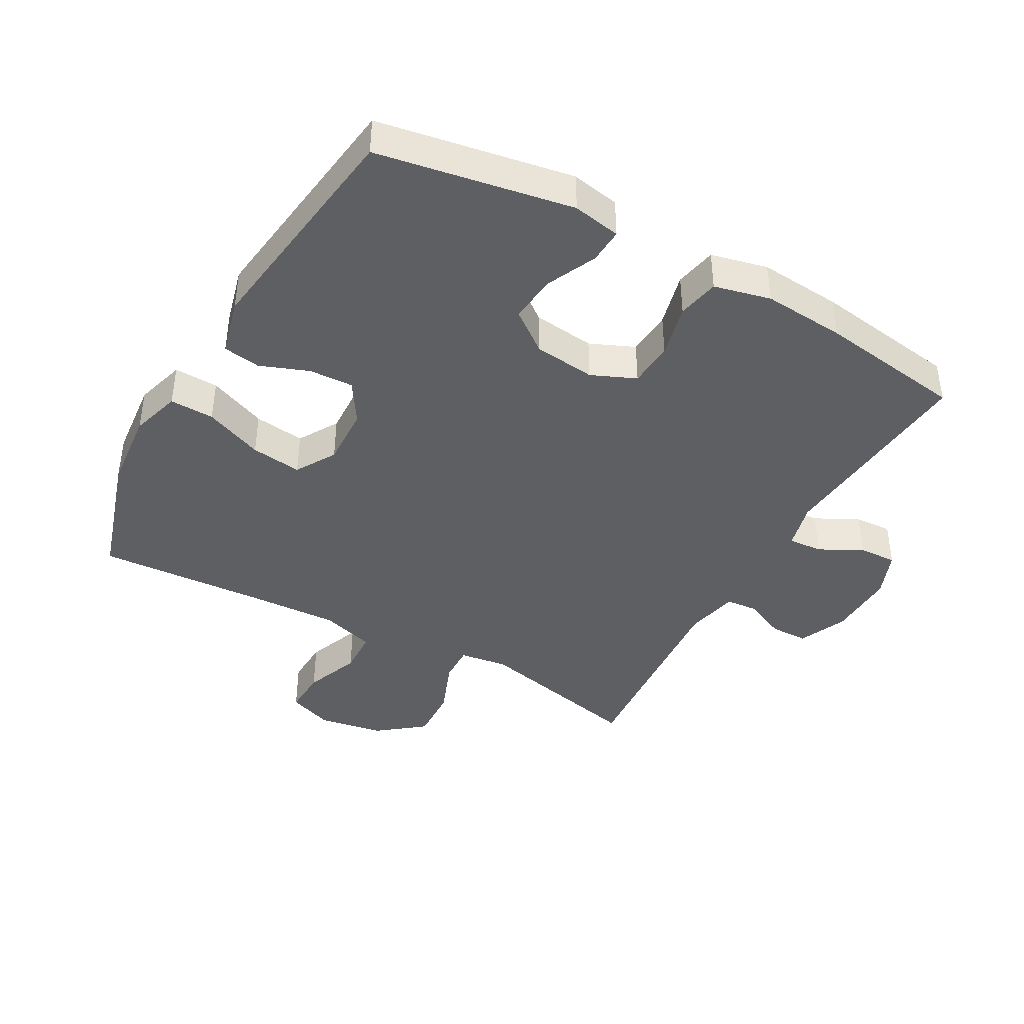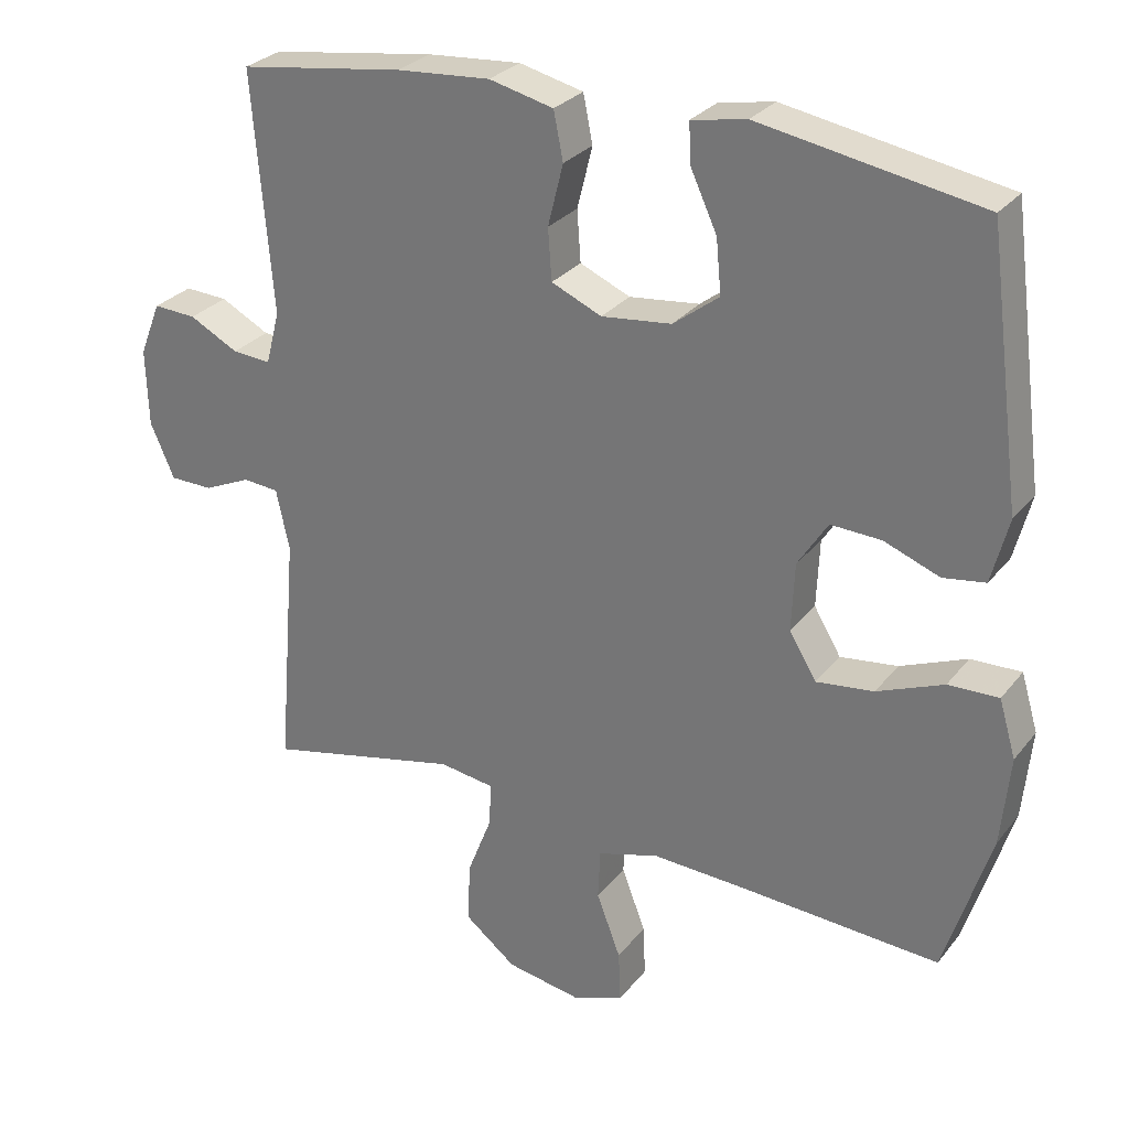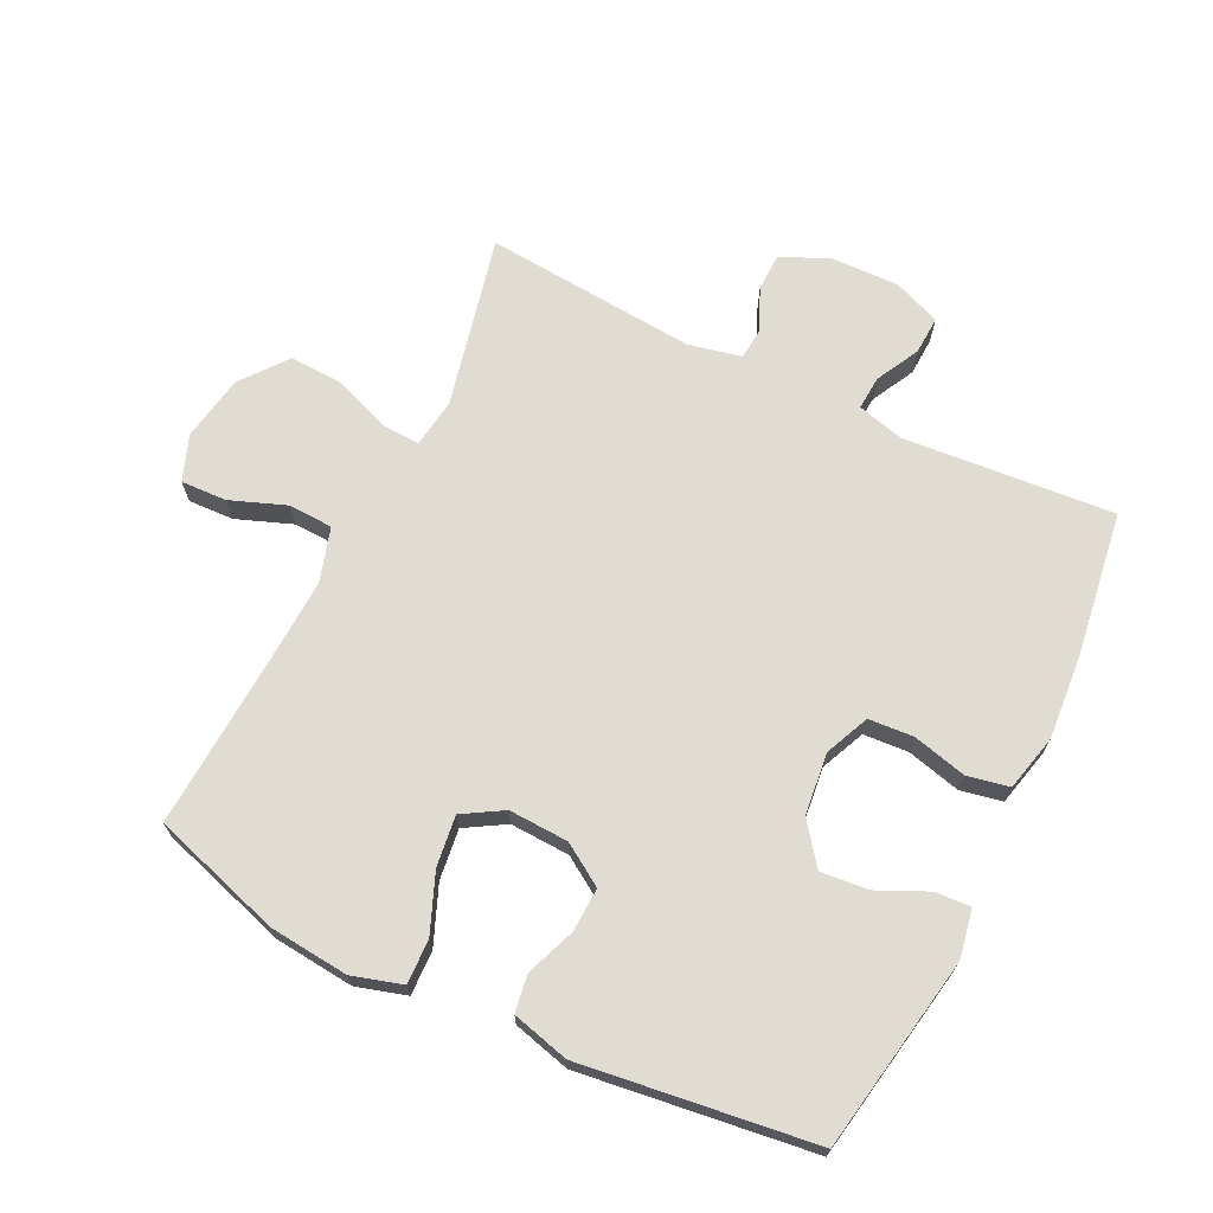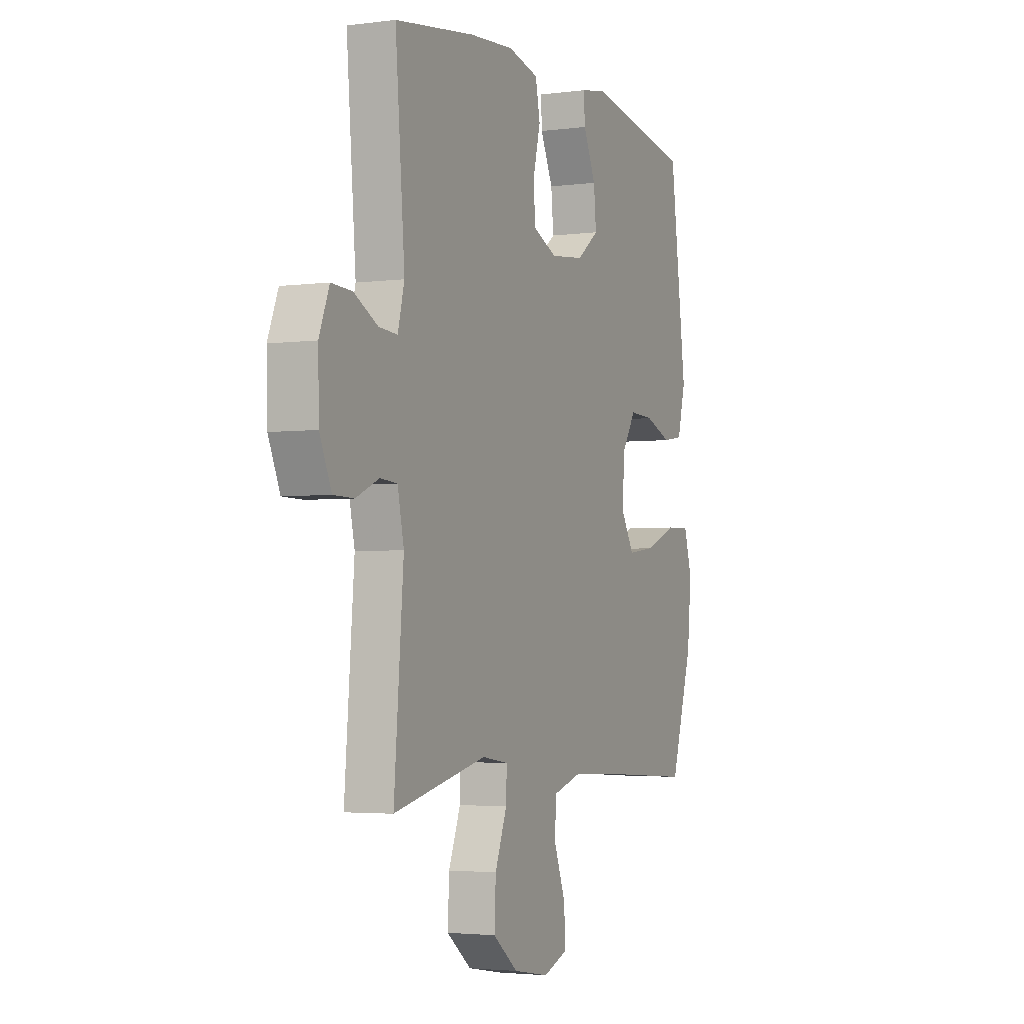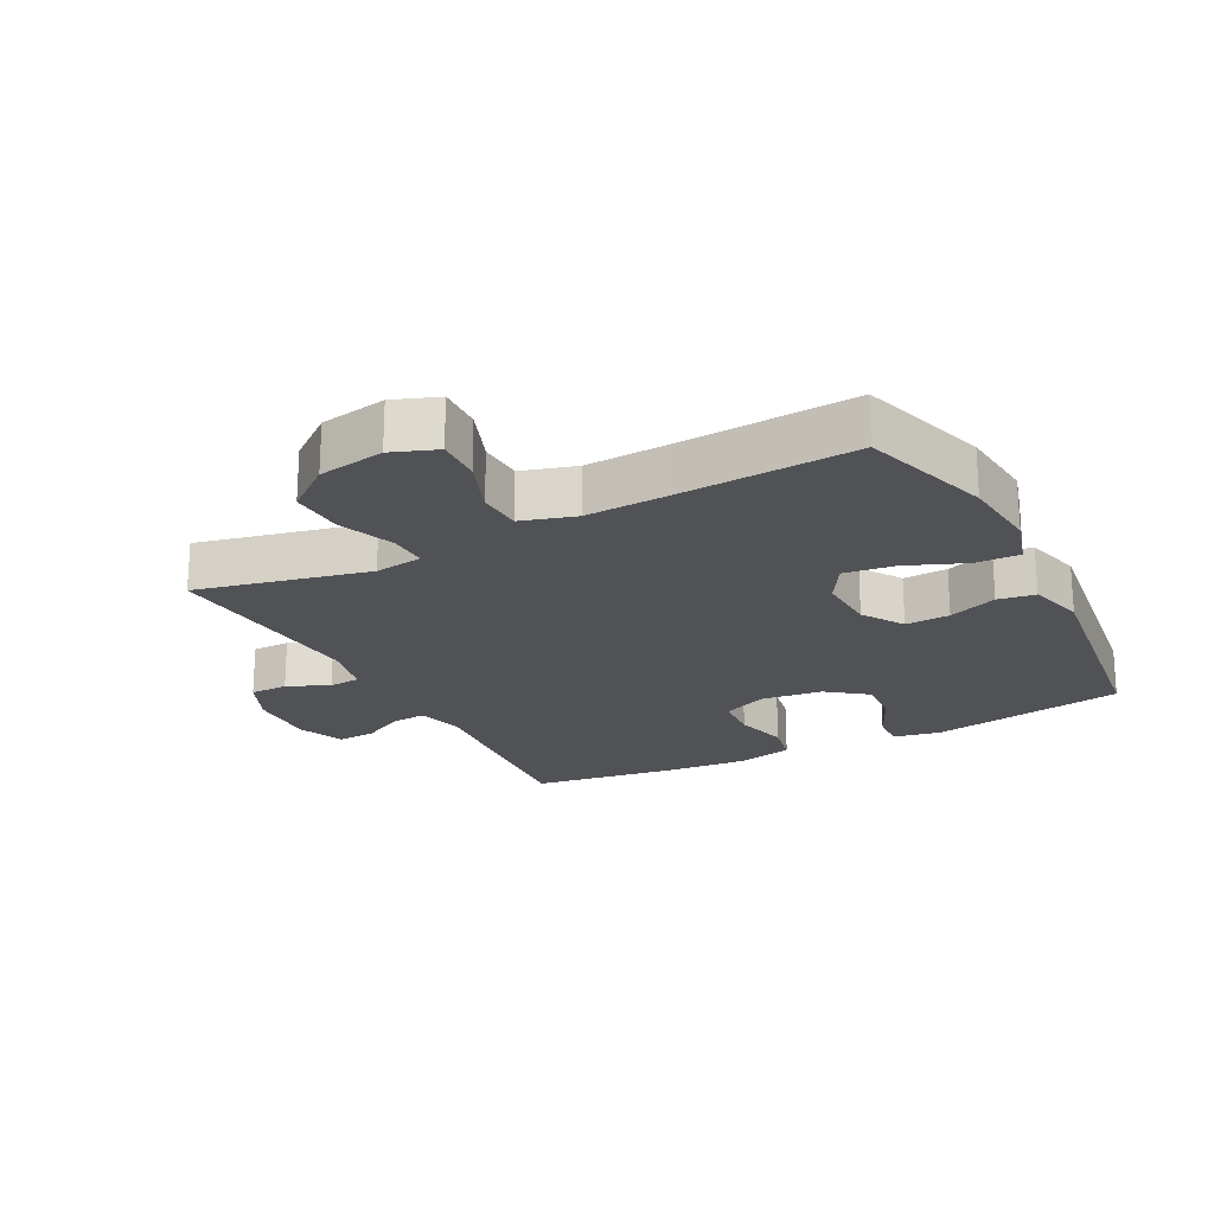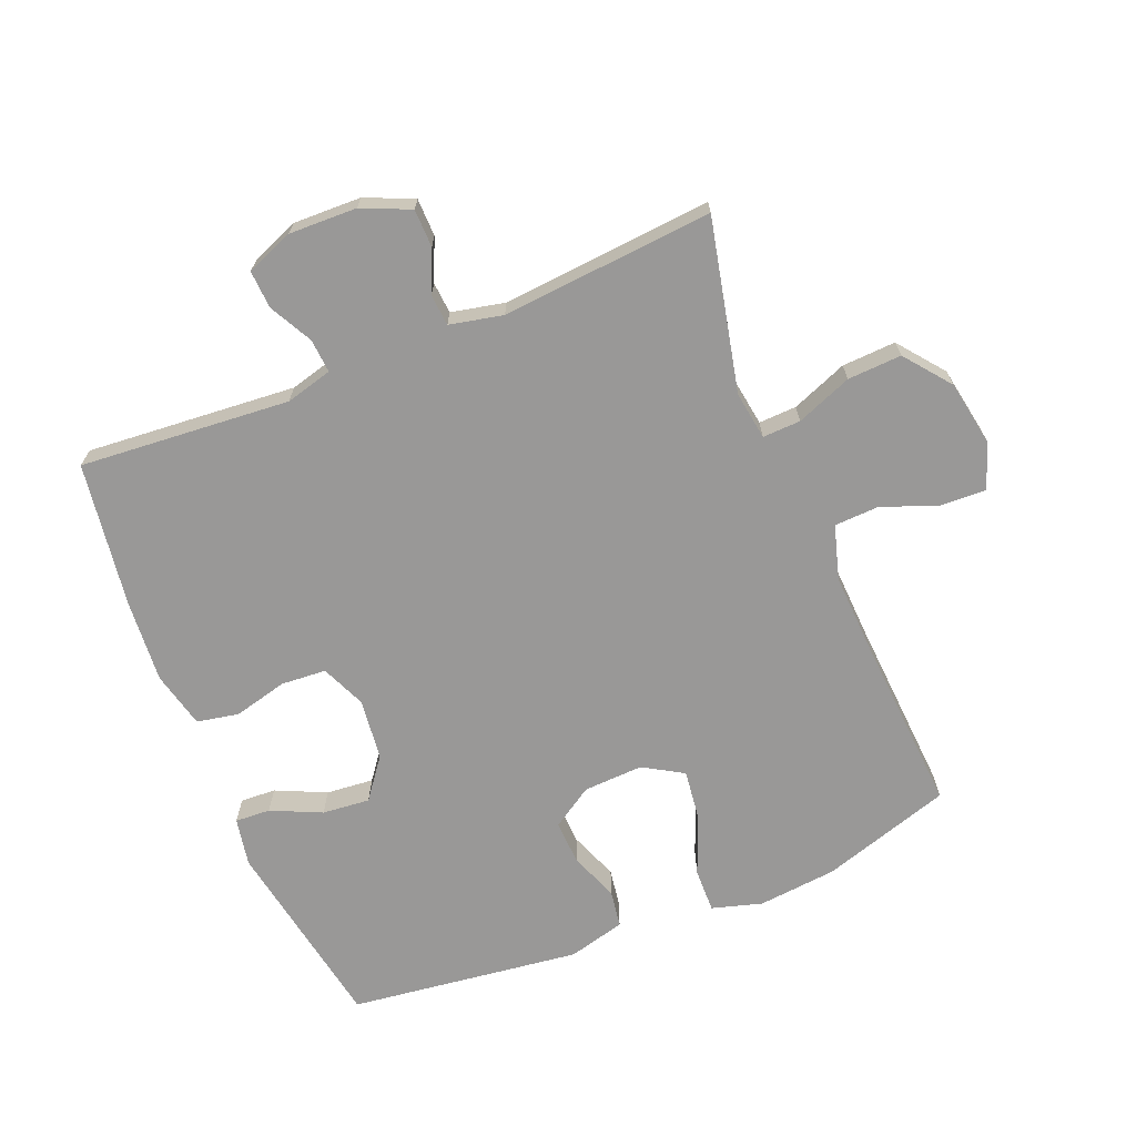
<metadata>
{"format":"obj","ext":"obj","renderer":"f3d","projection":"perspective","resolution":1024,"background":"white","views":[{"elev":-41.3,"azim":-29.2,"up":"+Y"},{"elev":28.3,"azim":-149.8,"up":"+Z"},{"elev":69.2,"azim":-63.9,"up":"+Y"},{"elev":-3.2,"azim":114.2,"up":"+Z"},{"elev":-21.3,"azim":-152.5,"up":"+Y"},{"elev":-68.7,"azim":112.3,"up":"+Y"}]}
</metadata>
<code>
v 0.5 0.07 -0.5
v 0.233 0.07 -0.44
v 0.158 0.07 -0.451
v 0.16 0.07 -0.51
v 0.194 0.07 -0.597
v 0.198 0.07 -0.681
v 0.127 0.07 -0.737
v 0.024 0.07 -0.755
v -0.046 0.07 -0.729
v -0.043 0.07 -0.658
v -0.01 0.07 -0.571
v -0.013 0.07 -0.502
v -0.097 0.07 -0.477
v -0.227 0.07 -0.483
v -0.5 0.07 -0.5
v -0.563 0.07 -0.298
v -0.575 0.07 -0.175
v -0.552 0.07 -0.097
v -0.483 0.07 -0.099
v -0.392 0.07 -0.136
v -0.313 0.07 -0.146
v -0.276 0.07 -0.084
v -0.28 0.07 0.009
v -0.321 0.07 0.073
v -0.39 0.07 0.07
v -0.466 0.07 0.041
v -0.524 0.07 0.05
v -0.547 0.07 0.139
v -0.5 0.07 0.5
v -0.197 0.07 0.553
v -0.122 0.07 0.539
v -0.125 0.07 0.484
v -0.161 0.07 0.406
v -0.168 0.07 0.332
v -0.105 0.07 0.284
v -0.009 0.07 0.273
v 0.06 0.07 0.303
v 0.065 0.07 0.373
v 0.044 0.07 0.457
v 0.057 0.07 0.522
v 0.145 0.07 0.543
v 0.273 0.07 0.533
v 0.5 0.07 0.5
v 0.473 0.07 0.173
v 0.492 0.07 0.1
v 0.545 0.07 0.104
v 0.612 0.07 0.139
v 0.671 0.07 0.142
v 0.7 0.07 0.069
v 0.697 0.07 -0.037
v 0.664 0.07 -0.112
v 0.605 0.07 -0.113
v 0.54 0.07 -0.084
v 0.491 0.07 -0.088
v 0.473 0.07 -0.171
v 0.5 0 -0.5
v 0.233 0 -0.44
v 0.158 0 -0.451
v 0.16 0 -0.51
v 0.194 0 -0.597
v 0.198 0 -0.681
v 0.127 0 -0.737
v 0.024 0 -0.755
v -0.046 0 -0.729
v -0.043 0 -0.658
v -0.01 0 -0.571
v -0.013 0 -0.502
v -0.097 0 -0.477
v -0.227 0 -0.483
v -0.5 0 -0.5
v -0.563 0 -0.298
v -0.575 0 -0.175
v -0.552 0 -0.097
v -0.483 0 -0.099
v -0.392 0 -0.136
v -0.313 0 -0.146
v -0.276 0 -0.084
v -0.28 0 0.009
v -0.321 0 0.073
v -0.39 0 0.07
v -0.466 0 0.041
v -0.524 0 0.05
v -0.547 0 0.139
v -0.5 0 0.5
v -0.197 0 0.553
v -0.122 0 0.539
v -0.125 0 0.484
v -0.161 0 0.406
v -0.168 0 0.332
v -0.105 0 0.284
v -0.009 0 0.273
v 0.06 0 0.303
v 0.065 0 0.373
v 0.044 0 0.457
v 0.057 0 0.522
v 0.145 0 0.543
v 0.273 0 0.533
v 0.5 0 0.5
v 0.473 0 0.173
v 0.492 0 0.1
v 0.545 0 0.104
v 0.612 0 0.139
v 0.671 0 0.142
v 0.7 0 0.069
v 0.697 0 -0.037
v 0.664 0 -0.112
v 0.605 0 -0.113
v 0.54 0 -0.084
v 0.491 0 -0.088
v 0.473 0 -0.171
f 51 52 53
f 50 51 53
f 49 50 53
f 48 49 53
f 47 48 53
f 46 47 53
f 45 46 53 54
f 44 45 54 55
f 42 43 44
f 41 42 44
f 40 41 44
f 39 40 44
f 38 39 44
f 37 38 44 55
f 31 32 33
f 30 31 33
f 29 30 33
f 28 29 33
f 27 28 33
f 26 27 33
f 25 26 33
f 24 25 33 34
f 23 24 34 35
f 18 19 20
f 17 18 20
f 16 17 20
f 15 16 20
f 14 15 20
f 13 14 20 21
f 12 13 21 22
f 9 10 11
f 8 9 11
f 7 8 11
f 6 7 11
f 5 6 11
f 4 5 11
f 3 4 11 12
f 55 1 2
f 37 55 2
f 36 37 2
f 23 35 36
f 22 23 36
f 12 22 36
f 3 12 36
f 2 3 36
f 108 107 106
f 108 106 105
f 108 105 104
f 108 104 103
f 108 103 102
f 108 102 101
f 109 108 101 100
f 110 109 100 99
f 99 98 97
f 99 97 96
f 99 96 95
f 99 95 94
f 99 94 93
f 110 99 93 92
f 88 87 86
f 88 86 85
f 88 85 84
f 88 84 83
f 88 83 82
f 88 82 81
f 88 81 80
f 89 88 80 79
f 90 89 79 78
f 75 74 73
f 75 73 72
f 75 72 71
f 75 71 70
f 75 70 69
f 76 75 69 68
f 77 76 68 67
f 66 65 64
f 66 64 63
f 66 63 62
f 66 62 61
f 66 61 60
f 66 60 59
f 67 66 59 58
f 57 56 110
f 57 110 92
f 57 92 91
f 91 90 78
f 91 78 77
f 91 77 67
f 91 67 58
f 91 58 57
f 1 56 57 2
f 2 57 58 3
f 3 58 59 4
f 4 59 60 5
f 5 60 61 6
f 6 61 62 7
f 7 62 63 8
f 8 63 64 9
f 9 64 65 10
f 10 65 66 11
f 11 66 67 12
f 12 67 68 13
f 13 68 69 14
f 14 69 70 15
f 15 70 71 16
f 16 71 72 17
f 17 72 73 18
f 18 73 74 19
f 19 74 75 20
f 20 75 76 21
f 21 76 77 22
f 22 77 78 23
f 23 78 79 24
f 24 79 80 25
f 25 80 81 26
f 26 81 82 27
f 27 82 83 28
f 28 83 84 29
f 29 84 85 30
f 30 85 86 31
f 31 86 87 32
f 32 87 88 33
f 33 88 89 34
f 34 89 90 35
f 35 90 91 36
f 36 91 92 37
f 37 92 93 38
f 38 93 94 39
f 39 94 95 40
f 40 95 96 41
f 41 96 97 42
f 42 97 98 43
f 43 98 99 44
f 44 99 100 45
f 45 100 101 46
f 46 101 102 47
f 47 102 103 48
f 48 103 104 49
f 49 104 105 50
f 50 105 106 51
f 51 106 107 52
f 52 107 108 53
f 53 108 109 54
f 54 109 110 55
f 55 110 56 1

</code>
